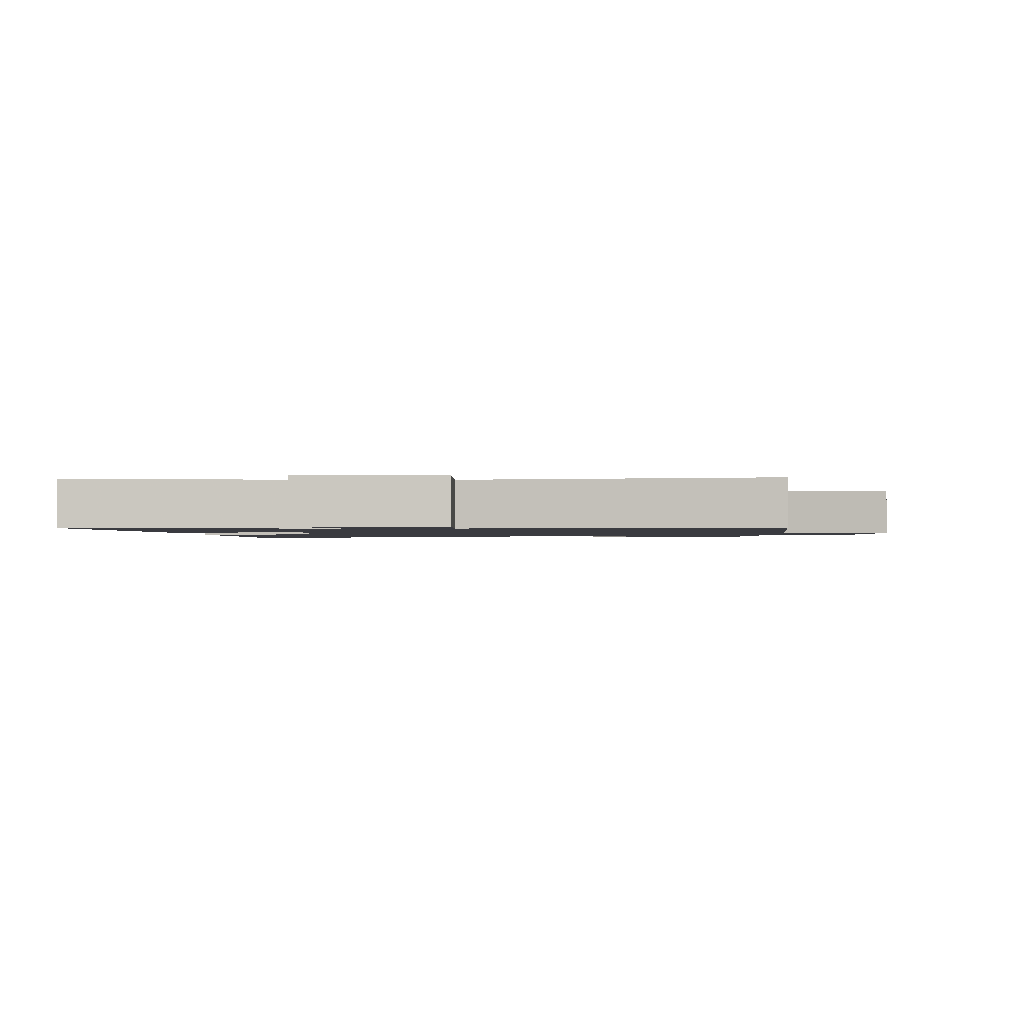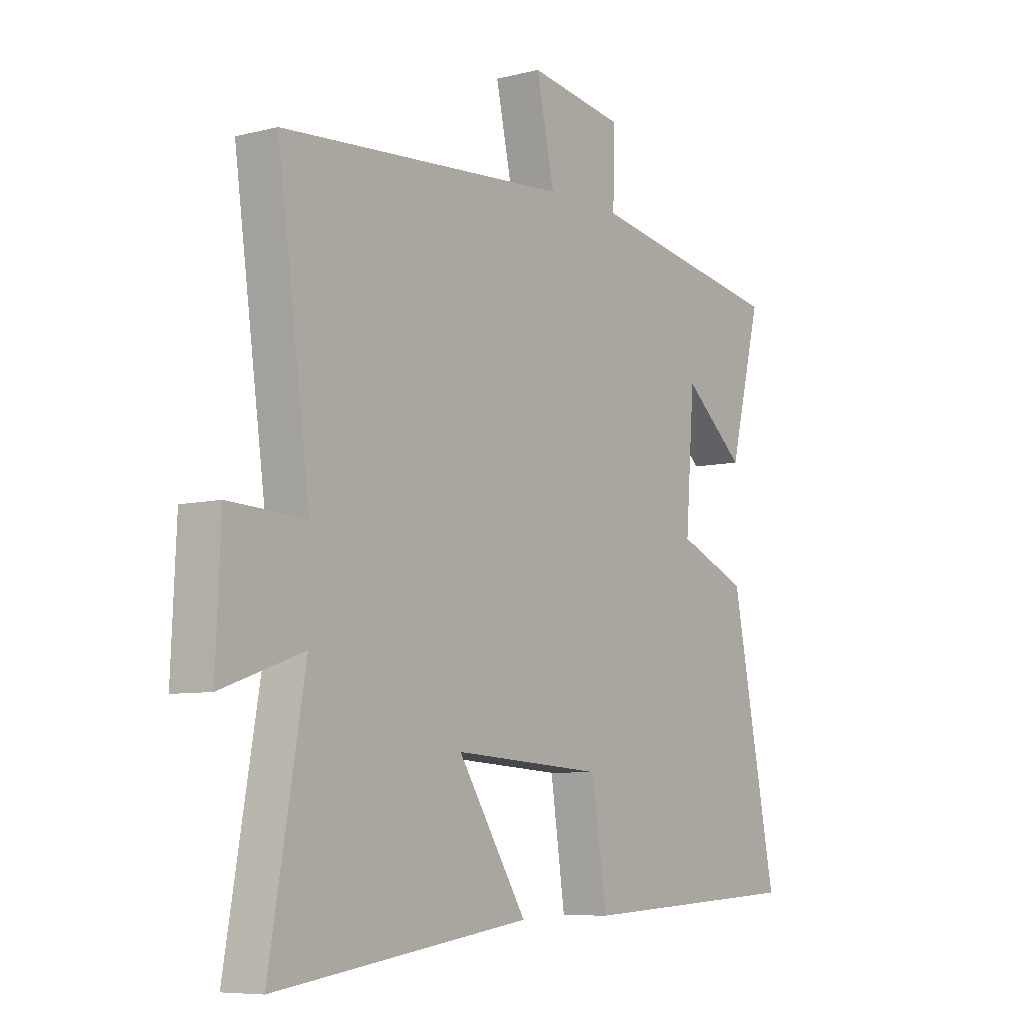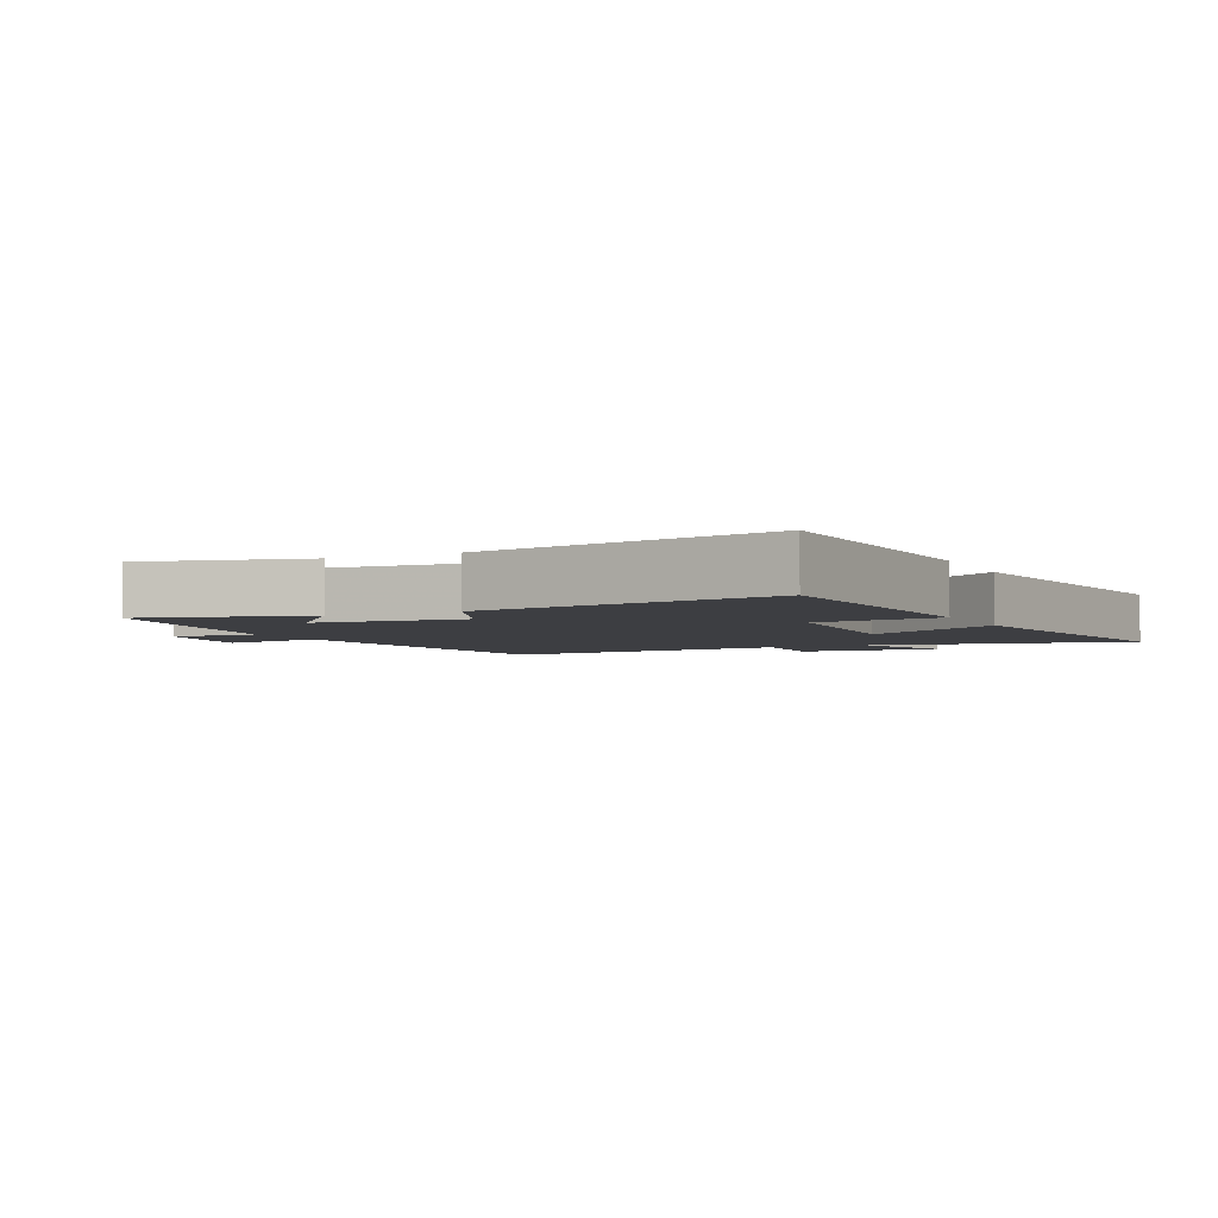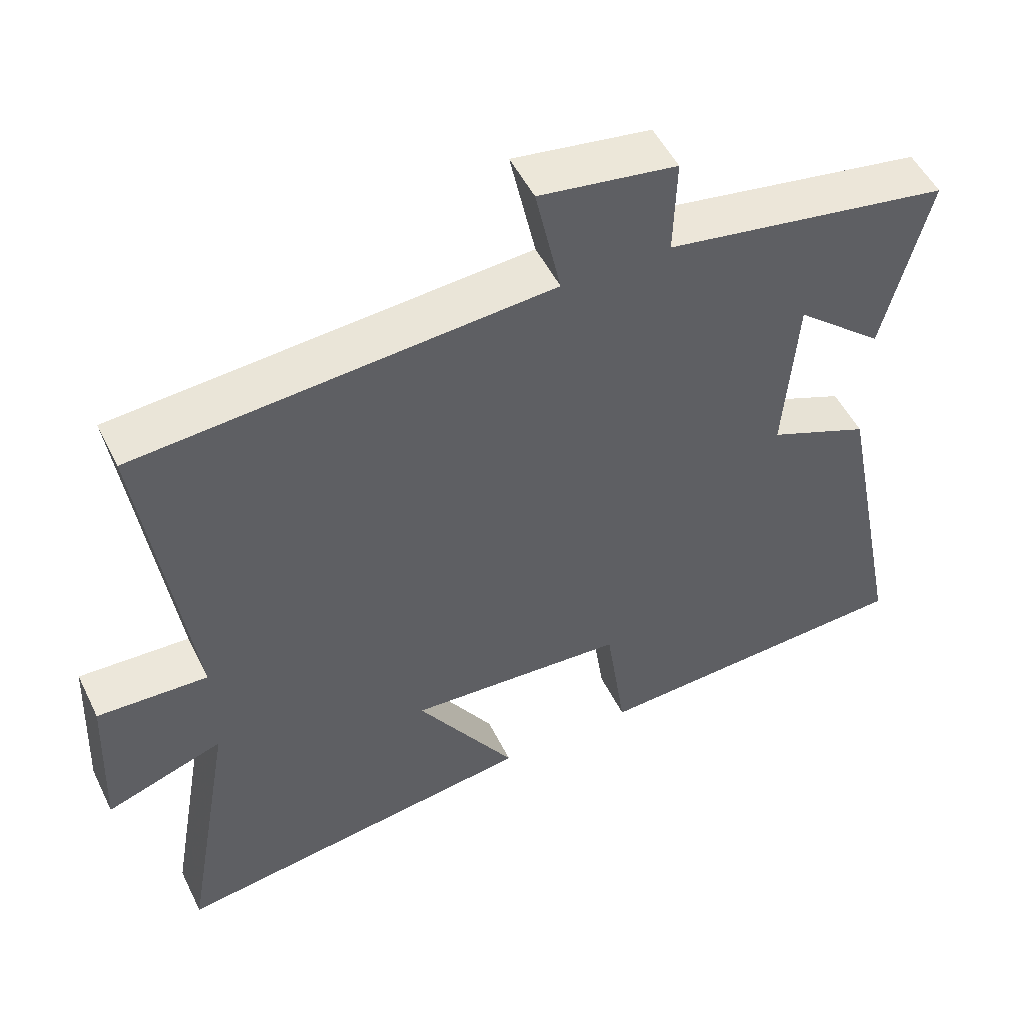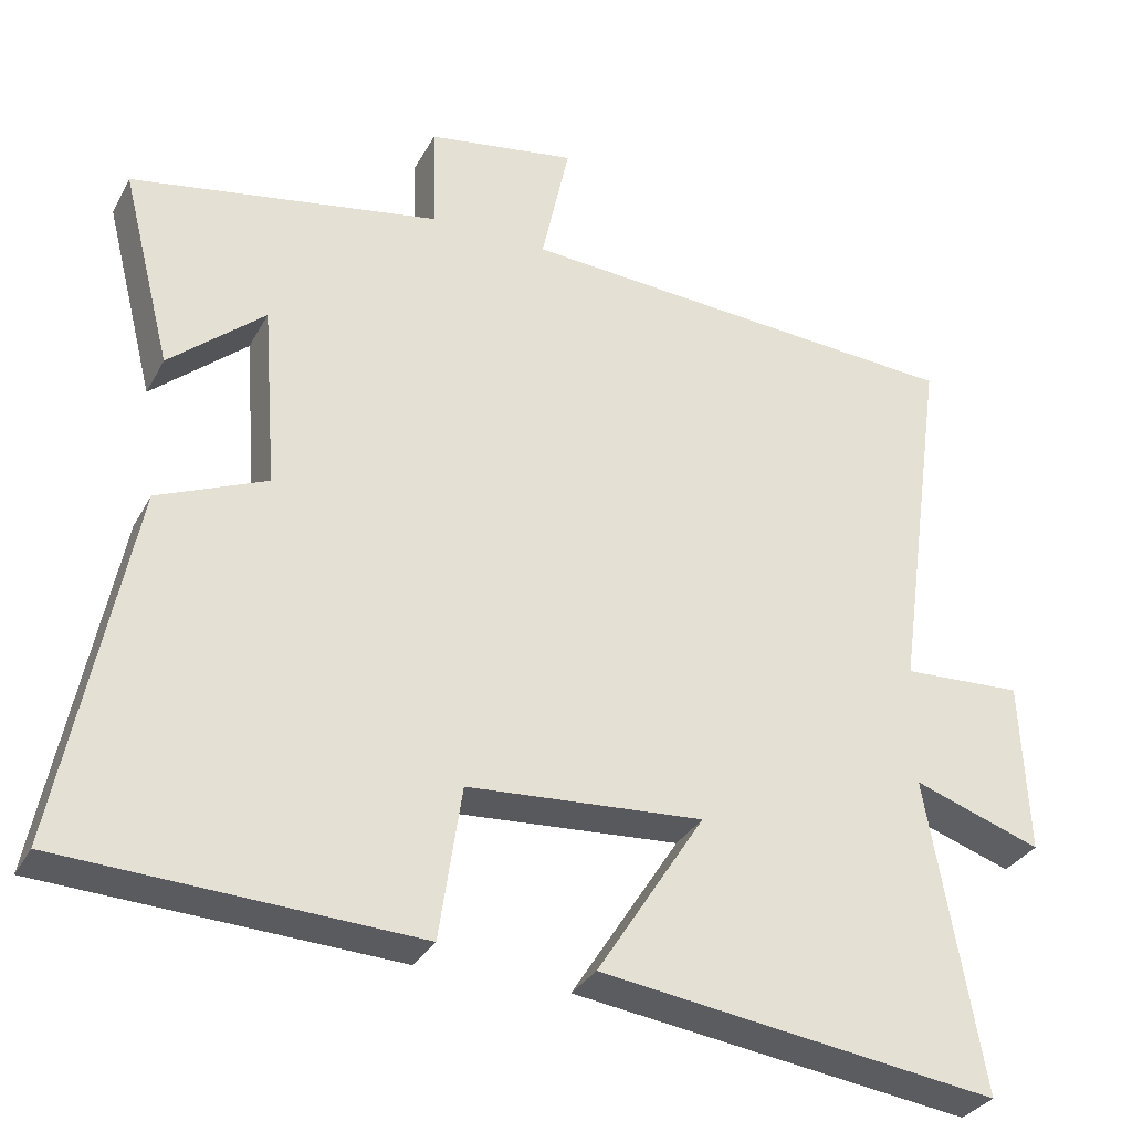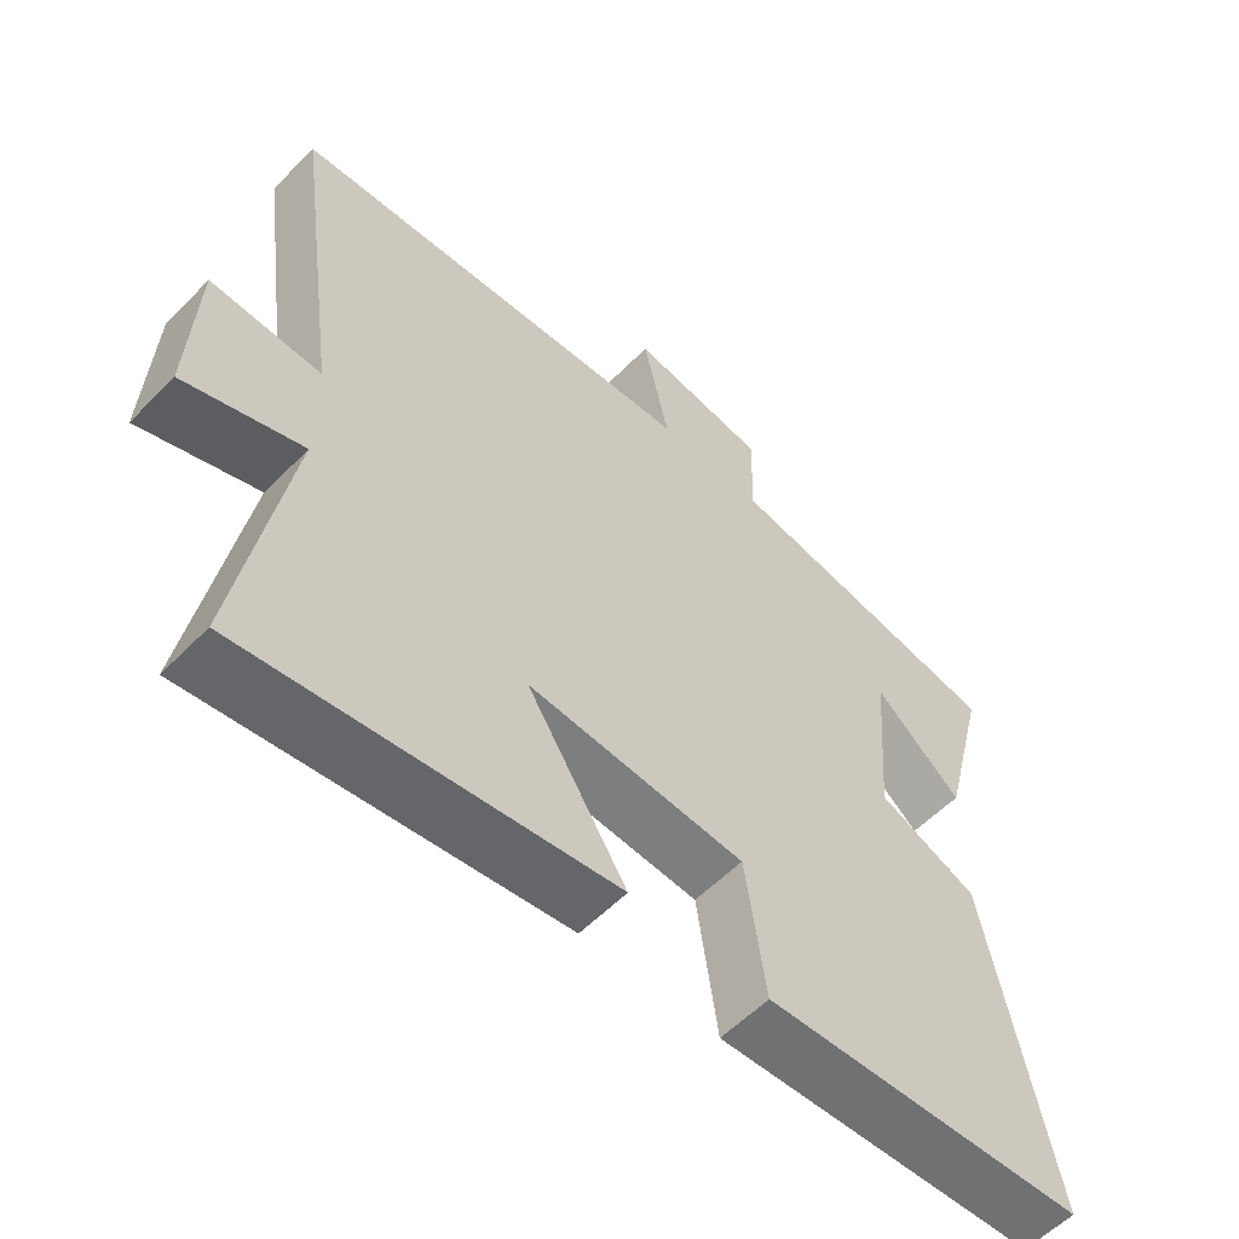
<metadata>
{"format":"obj","ext":"obj","renderer":"f3d","projection":"perspective","resolution":1024,"background":"white","views":[{"elev":-1.4,"azim":-87.2,"up":"+Y"},{"elev":-7.3,"azim":-54.1,"up":"+Z"},{"elev":-3.6,"azim":115.4,"up":"+Y"},{"elev":51.2,"azim":-25.7,"up":"+Z"},{"elev":-31.6,"azim":155.8,"up":"+Z"},{"elev":-57.0,"azim":-43.6,"up":"+Z"}]}
</metadata>
<code>
v -0.565 0.07 0.458
v 0.013 0.07 0.5
v -0.023 0.07 0.666
v 0.169 0.07 0.636
v 0.165 0.07 0.5
v 0.564 0.07 0.431
v 0.5 0.07 0.177
v 0.377 0.07 0.282
v 0.359 0.07 0.046
v 0.5 0.07 -0.013
v 0.592 0.07 -0.477
v 0.136 0.07 -0.5
v 0.107 0.07 -0.303
v -0.197 0.07 -0.283
v -0.058 0.07 -0.5
v -0.57 0.07 -0.571
v -0.5 0.07 -0.17
v -0.664 0.07 -0.227
v -0.654 0.07 -0.005
v -0.5 0.07 -0.012
v -0.565 0 0.458
v 0.013 0 0.5
v -0.023 0 0.666
v 0.169 0 0.636
v 0.165 0 0.5
v 0.564 0 0.431
v 0.5 0 0.177
v 0.377 0 0.282
v 0.359 0 0.046
v 0.5 0 -0.013
v 0.592 0 -0.477
v 0.136 0 -0.5
v 0.107 0 -0.303
v -0.197 0 -0.283
v -0.058 0 -0.5
v -0.57 0 -0.571
v -0.5 0 -0.17
v -0.664 0 -0.227
v -0.654 0 -0.005
v -0.5 0 -0.012
f 17 18 19 20
f 14 15 16 17
f 13 14 17 20
f 10 11 12 13
f 9 10 13 20
f 8 9 20 1
f 5 6 7 8
f 2 3 4 5
f 1 2 5 8
f 40 39 38 37
f 37 36 35 34
f 40 37 34 33
f 33 32 31 30
f 40 33 30 29
f 21 40 29 28
f 28 27 26 25
f 25 24 23 22
f 28 25 22 21
f 1 21 22 2
f 2 22 23 3
f 3 23 24 4
f 4 24 25 5
f 5 25 26 6
f 6 26 27 7
f 7 27 28 8
f 8 28 29 9
f 9 29 30 10
f 10 30 31 11
f 11 31 32 12
f 12 32 33 13
f 13 33 34 14
f 14 34 35 15
f 15 35 36 16
f 16 36 37 17
f 17 37 38 18
f 18 38 39 19
f 19 39 40 20
f 20 40 21 1

</code>
